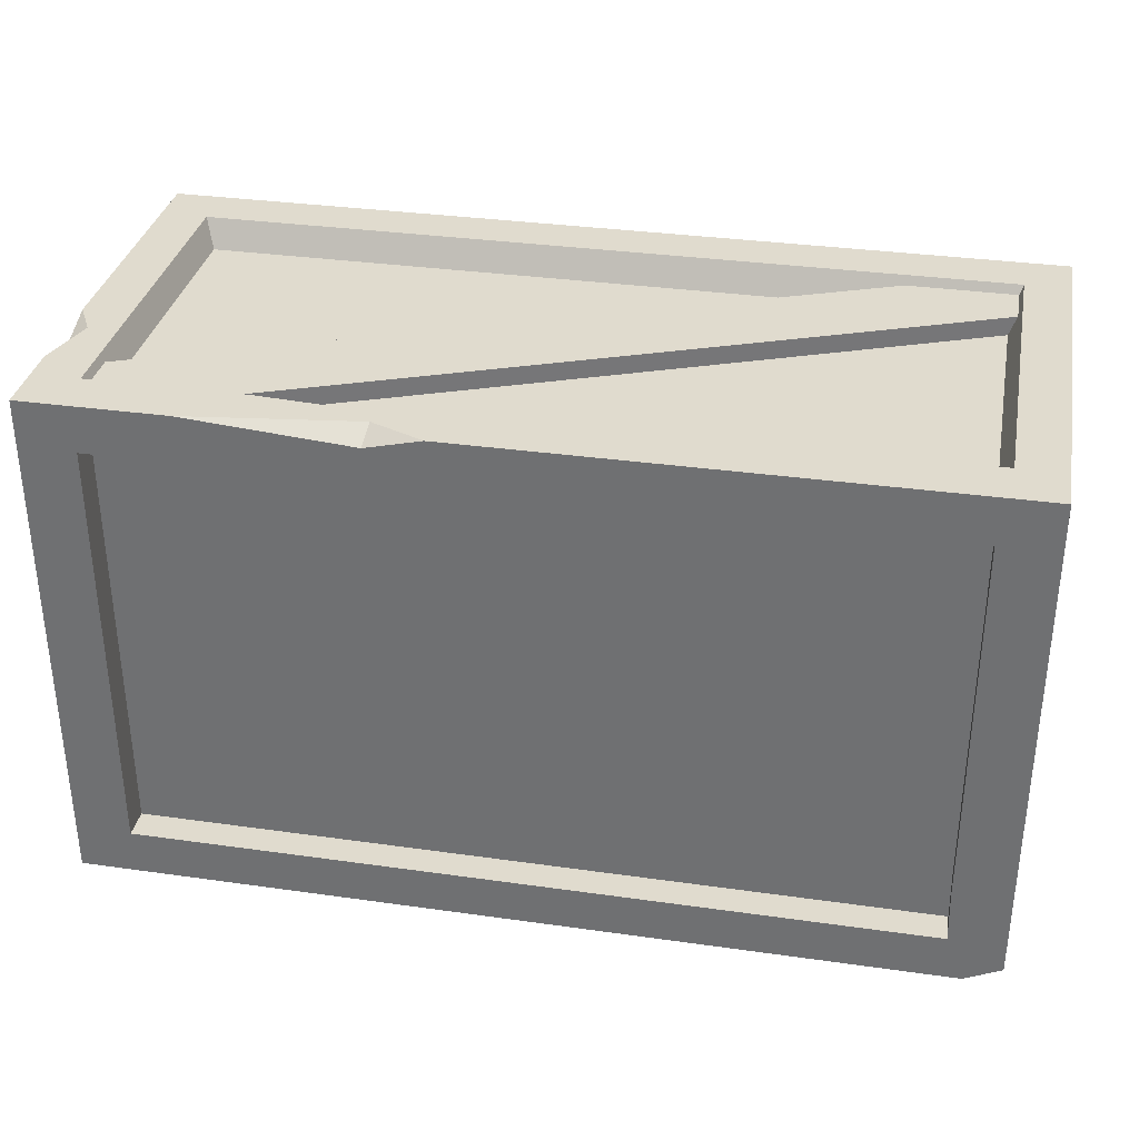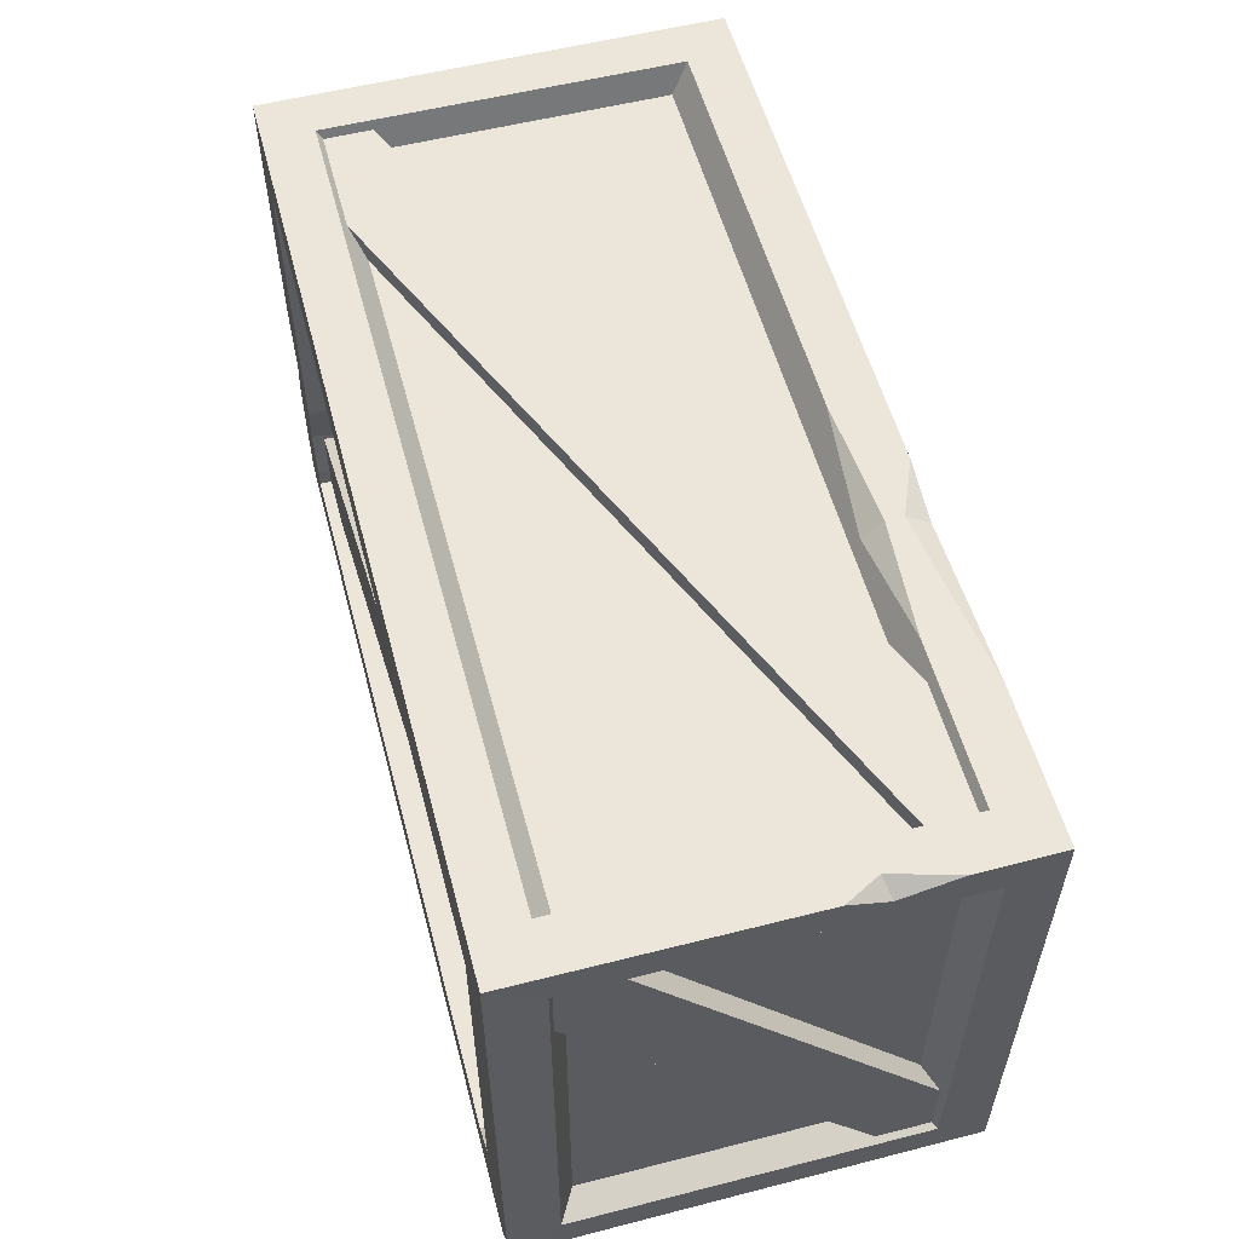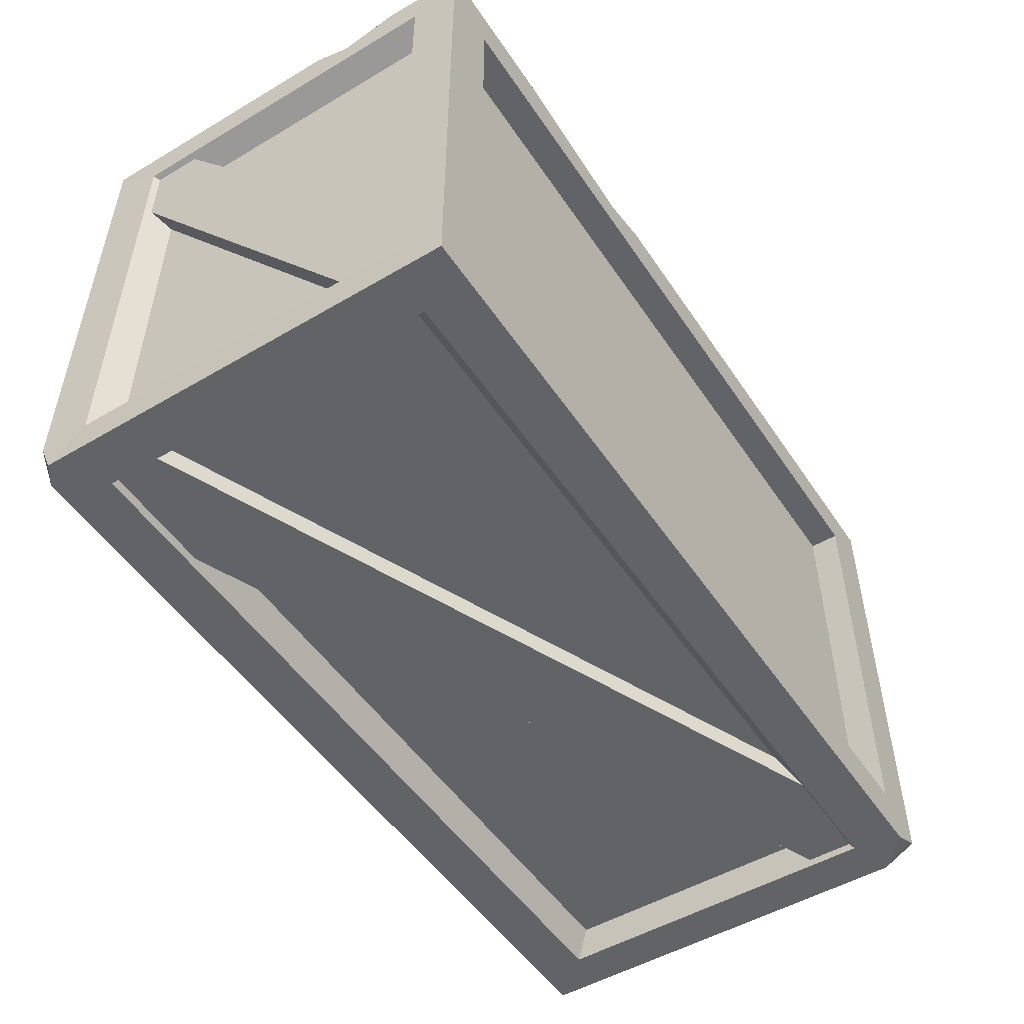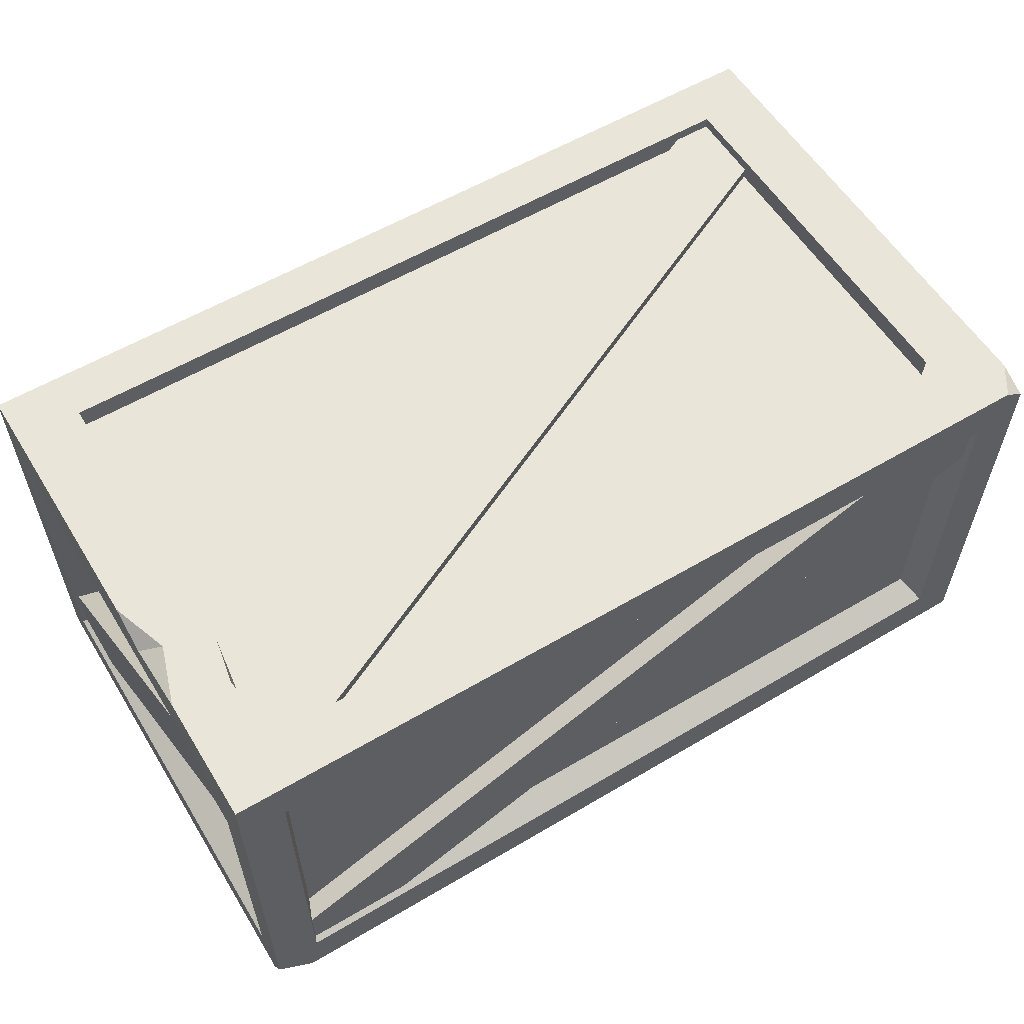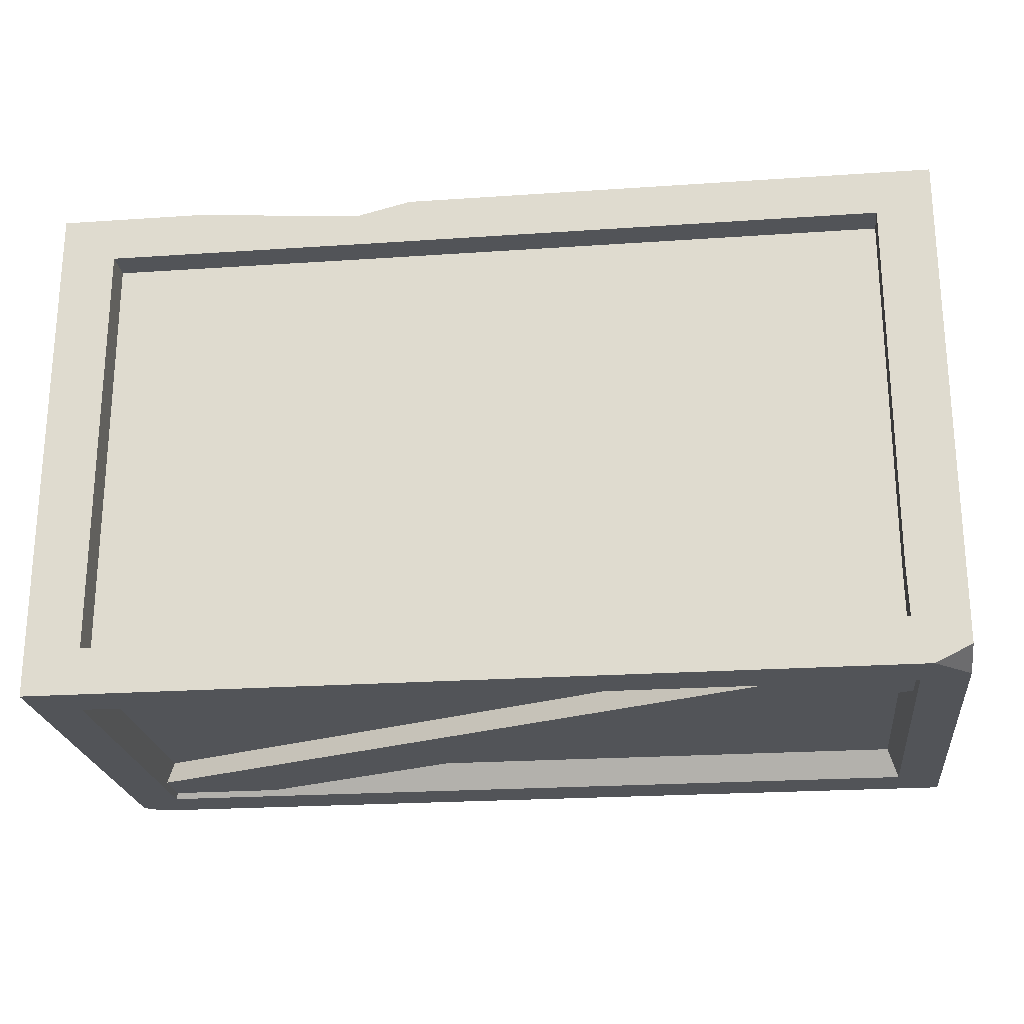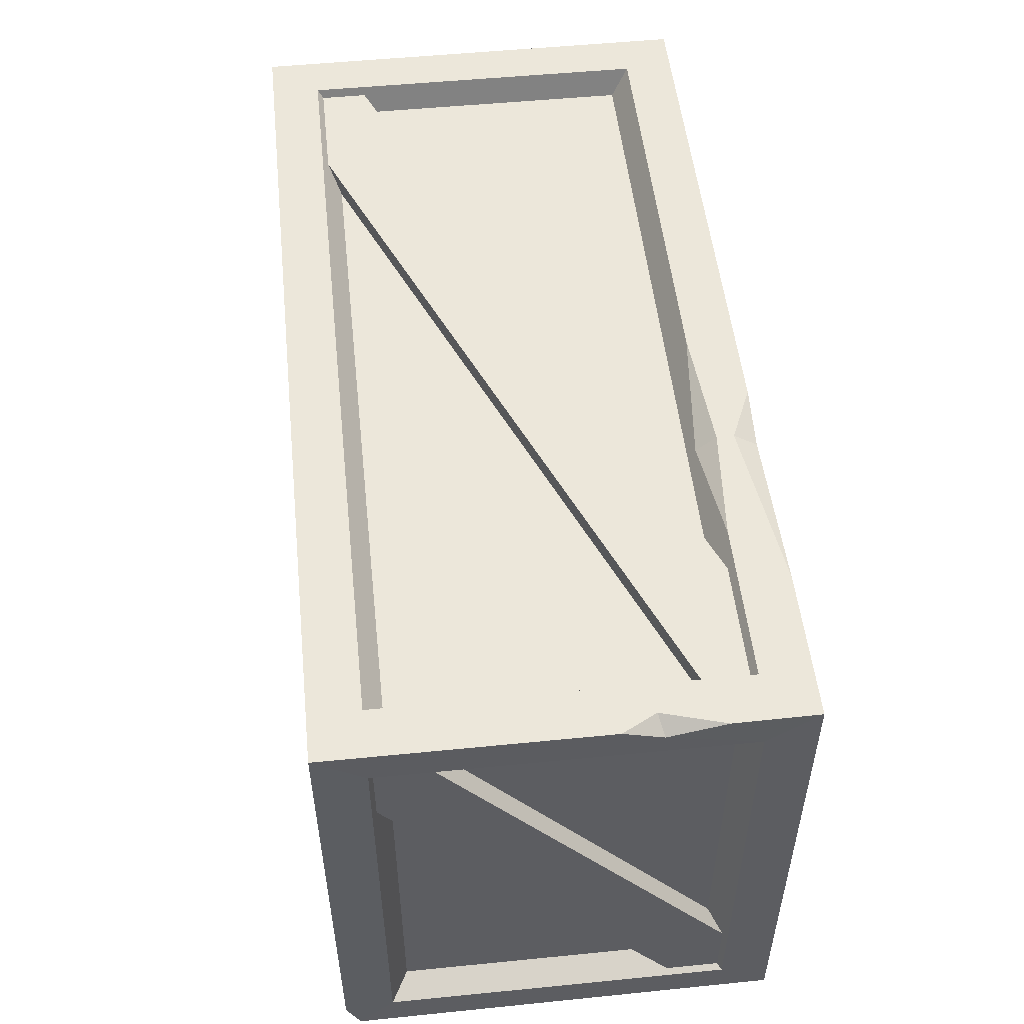
<metadata>
{"format":"obj","ext":"obj","renderer":"f3d","projection":"perspective","resolution":1024,"background":"white","views":[{"elev":33.5,"azim":10.9,"up":"+Z"},{"elev":55.8,"azim":-104.9,"up":"+Z"},{"elev":-50.9,"azim":-57.2,"up":"+Z"},{"elev":57.7,"azim":148.5,"up":"+Y"},{"elev":-22.8,"azim":6.7,"up":"+Z"},{"elev":52.0,"azim":-96.1,"up":"+Z"}]}
</metadata>
<code>
v -51.25 0 29.85
v 51.39 0 29.85
v -51.39 50.19 29.85
v 51.25 50.19 29.85
v -51.38 48.65 -29.85
v 51.25 50.19 -29.85
v -51.25 0 -29.85
v 51.38 3.856 -29.85
v -46 5.522 29.85
v 46.13 5.522 29.85
v 46.13 44.67 29.85
v -46 44.67 29.85
v -46 44.67 -29.85
v 46.13 44.67 -29.85
v 46.13 5.522 -29.85
v -46 5.522 -29.85
v 51.39 5.522 -25.75
v 51.39 5.522 25.75
v 51.39 44.67 -25.75
v 51.39 44.67 25.75
v -51.25 5.522 -25.75
v -51.25 5.522 25.75
v -51.25 44.67 25.75
v -51.25 44.67 -25.75
v -44.75 7.468 26.79
v 44.89 7.468 26.79
v 44.89 42.72 26.79
v -44.75 42.72 26.79
v -44.75 42.72 -26.79
v 44.89 42.72 -26.79
v 44.89 7.468 -26.79
v -44.75 7.468 -26.79
v 48.33 7.468 -24.33
v 48.33 7.468 24.33
v 48.33 42.72 -24.33
v 48.33 42.72 24.33
v -48.19 7.468 -24.33
v -48.19 7.468 24.33
v -48.19 42.72 24.33
v -48.19 42.72 -24.33
v -28.27 5.522 29.85
v -1.126 5.522 29.85
v -15.45 6.698 28
v -15.34 4.508 29.85
v -34.71 0 29.85
v -9.277 0 29.85
v -15.34 2.596 29.85
v -15.58 0 28.34
v -51.34 9.223 29.85
v -51.37 19.93 29.85
v -51.34 15.55 28.38
v -49.34 16.11 29.85
v 47.23 0 -29.85
v 51.39 0 -27.84
v 51.25 50.19 -1.834
v 51.25 50.19 -15.38
v 48.97 50.19 -8.517
v 51.29 48.48 -6.716
v -49.11 50.19 -29.85
v -51.39 50.19 -26.31
v -44.89 0 -24.53
v 45.19 0 -24.53
v -13.75 0 24.5
v 45.03 0 -18.46
v 45.03 0 24.53
v -44.89 0 24.53
v -44.89 3.53 -24.53
v 45.12 3.53 -24.53
v -13.75 3.53 24.5
v 45.03 3.53 -18.46
v 45.03 3.53 24.53
v -44.89 3.53 24.53
v -43.87 50.19 24.02
v 44.74 50.19 -16.26
v -43.87 50.19 -21.18
v 43.74 50.19 24.02
v 43.74 50.19 -10.91
v 43.74 50.19 -21.76
v 43.74 50.19 -24.02
v -40.08 50.19 -24.02
v -43.87 47.58 24.02
v 44.31 47.58 -16.26
v -43.87 47.58 -21.18
v 43.74 47.58 24.02
v 43.74 47.58 -10.91
v 43.74 47.58 -21.76
v 43.74 47.58 -24.02
v -40.08 47.58 -24.02
v -48.84 9.642 28.89
v 45.49 49.08 28.89
v 48.4 40.01 28.89
v -44.44 0.9643 28.89
v 48.4 40.01 25.76
v -44.44 0.9643 25.79
v -48.84 9.642 25.79
v 45.49 49.08 26.05
v -48.84 48.86 17.77
v 45.49 48.86 -27.82
v 49.22 48.86 -19.14
v -44.44 48.86 26.45
v 49.22 43.99 -19.14
v -44.44 43.99 26.45
v -48.84 43.99 17.77
v 45.49 43.99 -27.82
v 49.88 9.642 -29.17
v -44.44 49.08 -29.17
v -48.84 40.41 -29.17
v 45.49 0.9643 -29.17
v -48.84 40.41 -25.76
v 45.49 0.9643 -25.76
v 49.88 9.642 -25.76
v -44.44 49.08 -25.76
v 50.84 9.745 28.52
v 50.84 48.32 -23.17
v 50.84 41.14 -28.45
v 50.84 1.068 24.12
v 47.43 41.14 -28.45
v 47.43 1.068 24.12
v 47.43 9.745 28.52
v 47.43 48.32 -23.17
v -50.54 9.745 -28.45
v -50.54 48.32 23.24
v -50.54 41.14 28.52
v -50.54 1.068 -24.06
v -47.12 41.14 28.52
v -47.12 1.068 -24.06
v -47.12 9.745 -28.45
v -47.12 48.32 23.24
f 25 26 27 28
f 81 82 83
f 29 30 31 32
f 67 68 69
f 34 33 35 36
f 37 38 39 40
f 44 47 46 2
f 2 4 11 10
f 4 3 12 11
f 9 52 49 1
f 6 8 15 14
f 2 54 17 18
f 20 58 55 4
f 4 2 18 20
f 7 1 22 21
f 22 51 23
f 24 60 5
f 25 43 26
f 10 11 27 26
f 11 12 28 27
f 12 9 25 28
f 13 14 30 29
f 14 15 31 30
f 15 16 32 31
f 16 13 29 32
f 18 17 33 34
f 17 19 35 33
f 19 20 36 35
f 20 18 34 36
f 21 22 38 37
f 22 23 39 38
f 23 24 40 39
f 24 21 37 40
f 42 43 44
f 44 43 41
f 45 48 47
f 47 48 46
f 52 51 49
f 50 51 52
f 54 53 8
f 15 53 7 16
f 17 8 6 19
f 55 58 57
f 57 58 56
f 60 59 5
f 5 59 13
f 13 59 6 14
f 7 5 13 16
f 24 5 7 21
f 3 60 24 23
f 17 54 8
f 8 53 15
f 9 41 43 25
f 26 43 42 10
f 44 2 10 42
f 1 45 47 9
f 9 47 44 41
f 3 50 52 12
f 12 52 9
f 1 49 51 22
f 23 51 50 3
f 69 68 70 71
f 67 69 72
f 6 56 58 19
f 19 58 20
f 81 84 85 82
f 83 82 86 87 88
f 7 53 62 61
f 53 54 64 62
f 54 2 65 64
f 65 2 46
f 63 48 45 66
f 1 7 61 66
f 61 62 68 67
f 62 64 70 68
f 64 65 71 70
f 71 65 63 69
f 69 63 66 72
f 66 61 67 72
f 60 3 73 75
f 3 4 76 73
f 4 55 77 76
f 55 57 74 77
f 57 56 78 74
f 56 6 79 78
f 6 59 80 79
f 59 60 75 80
f 75 73 81 83
f 73 76 84 81
f 76 77 85 84
f 77 74 82 85
f 74 78 86 82
f 78 79 87 86
f 79 80 88 87
f 80 75 83 88
f 66 45 1
f 65 46 48 63
f 90 89 92 91
f 91 92 94 93
f 89 90 96 95
f 98 97 100 99
f 99 100 102 101
f 97 98 104 103
f 106 105 108 107
f 107 108 110 109
f 105 106 112 111
f 114 113 116 115
f 115 116 118 117
f 113 114 120 119
f 122 121 124 123
f 123 124 126 125
f 121 122 128 127

</code>
